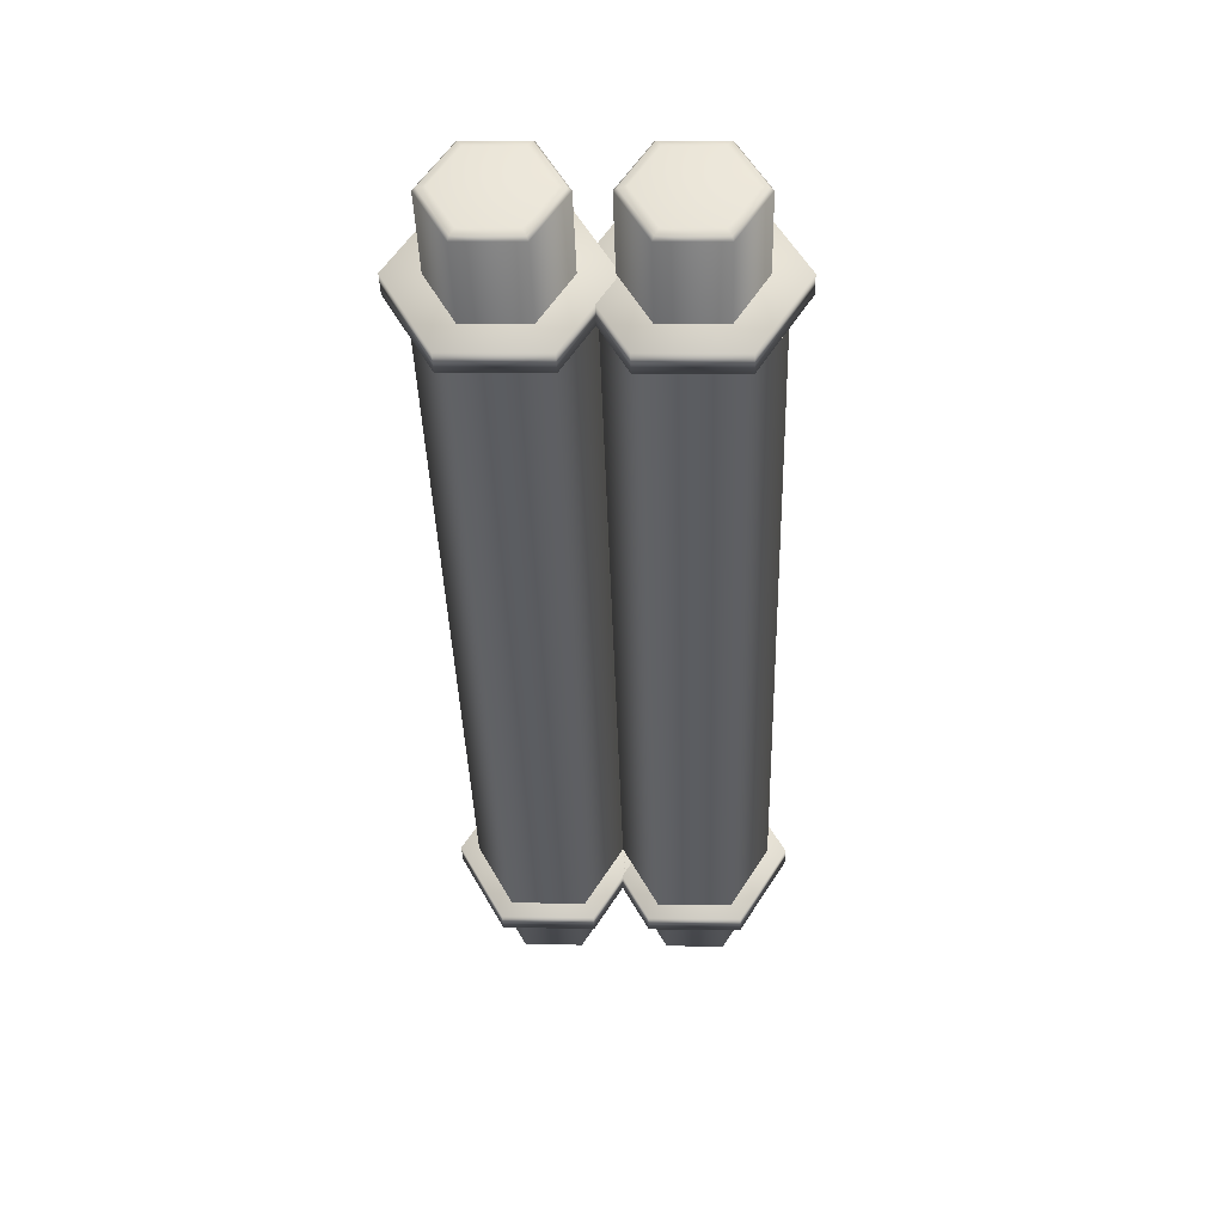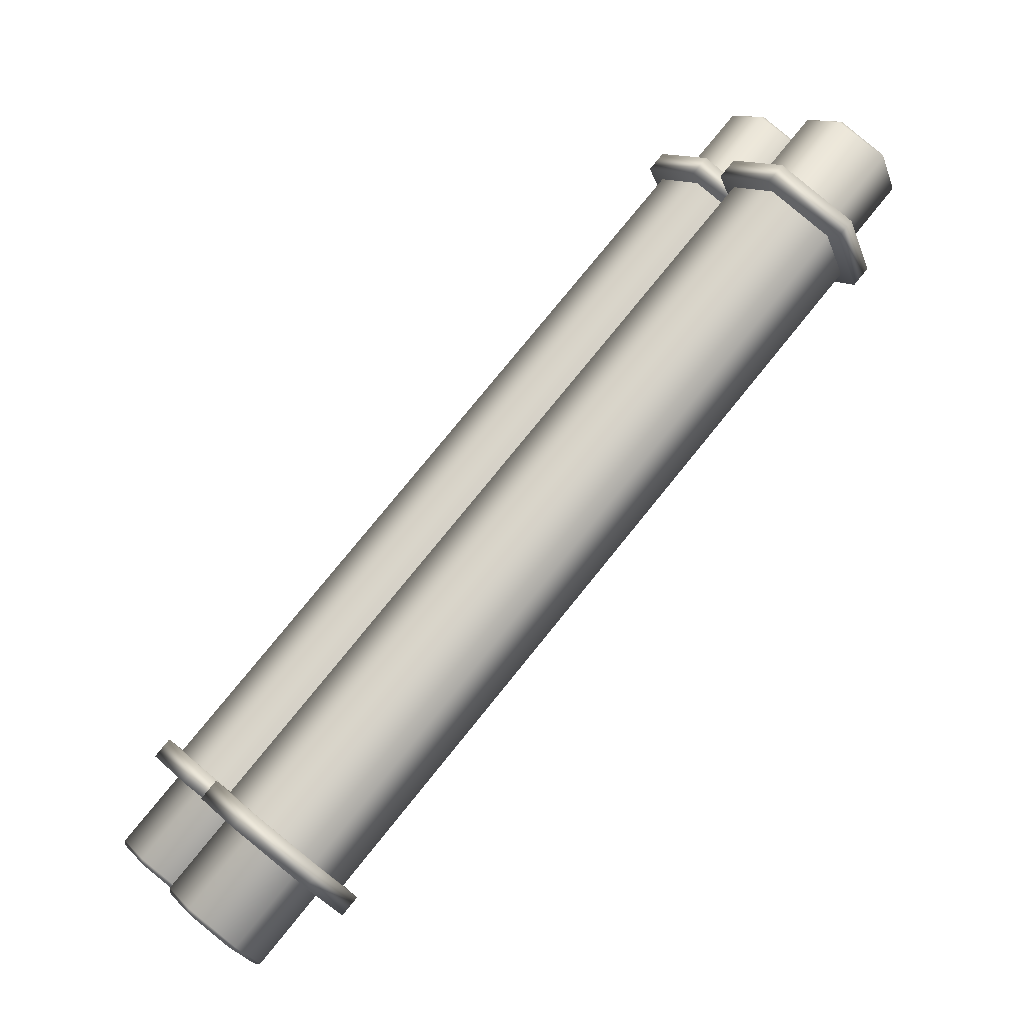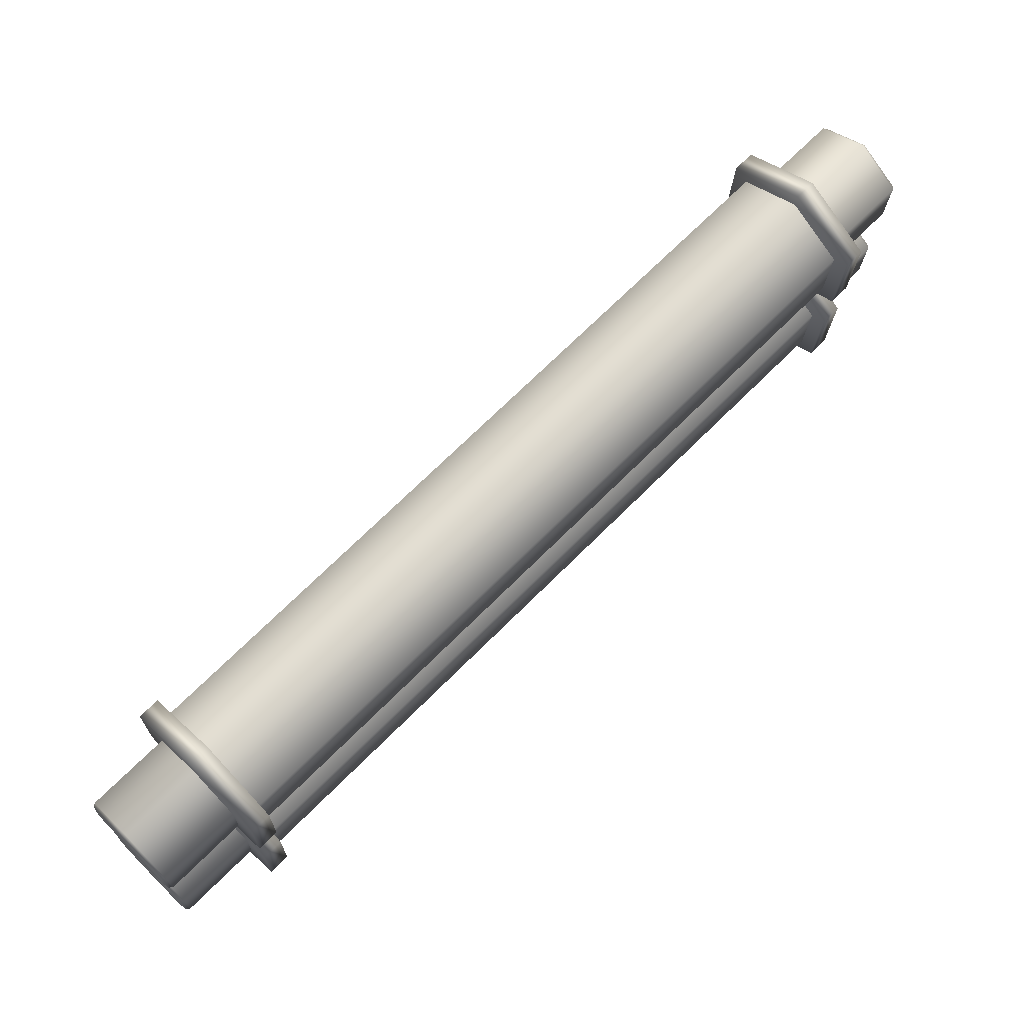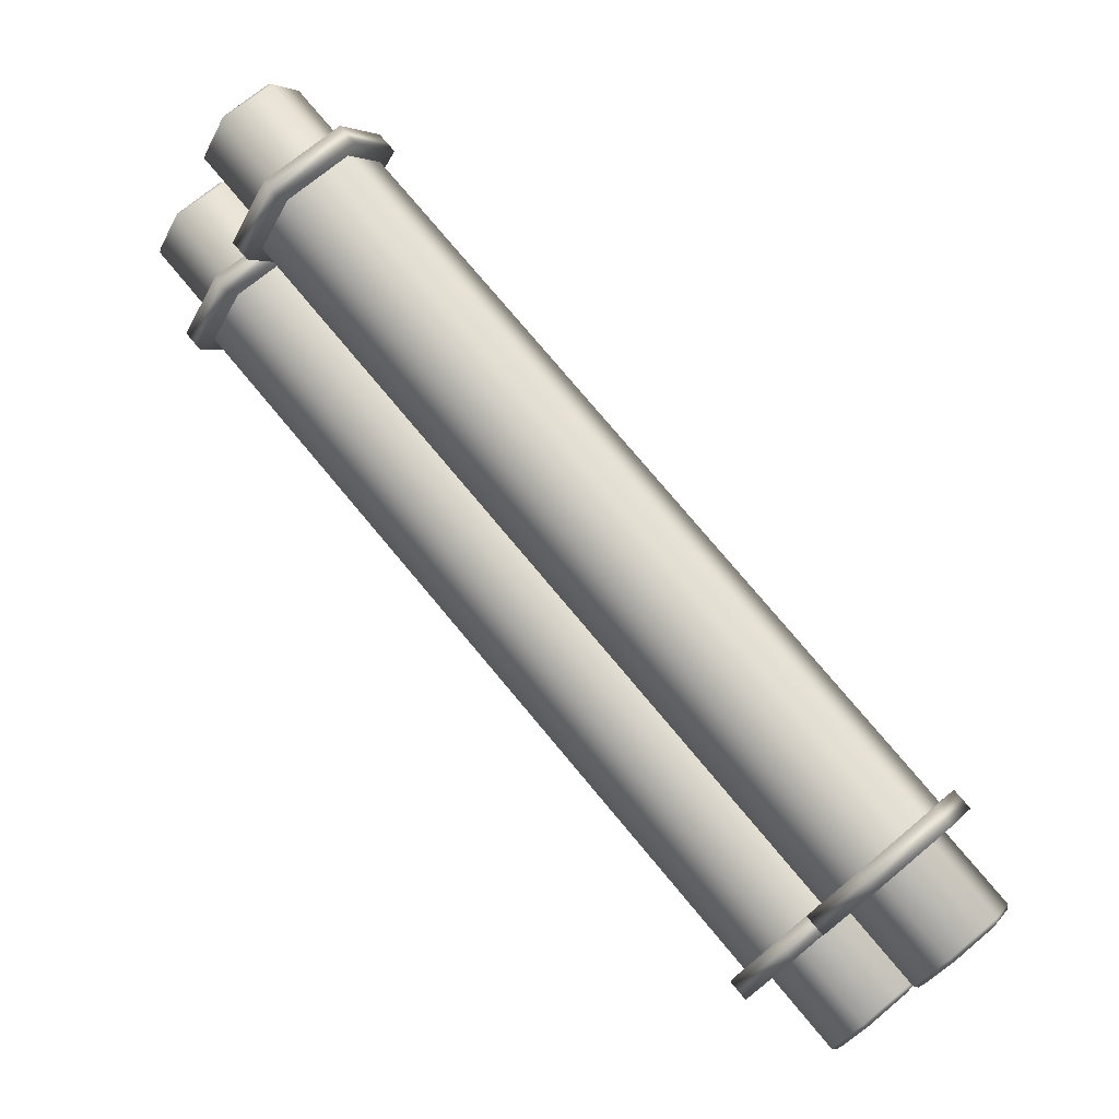
<metadata>
{"format":"obj","ext":"obj","renderer":"f3d","projection":"perspective","resolution":1024,"background":"white","views":[{"elev":9.2,"azim":-177.8,"up":"+Y"},{"elev":12.4,"azim":-117.2,"up":"+Z"},{"elev":-18.4,"azim":88.5,"up":"+Y"},{"elev":-36.1,"azim":-115.0,"up":"+Y"}]}
</metadata>
<code>
g
v 0.02 0.7425 -0.7425
v -0.03 0.6812 -0.8037
v -0.13 0.6812 -0.8037
v -0.18 0.7425 -0.7425
v -0.13 0.8037 -0.6812
v -0.03 0.8037 -0.6812
v 0.02 0.7248 -0.7248
v -0.03 0.6635 -0.786
v -0.13 0.6635 -0.786
v -0.18 0.7248 -0.7248
v -0.13 0.786 -0.6635
v -0.03 0.786 -0.6635
v 0.02 0.08839 -0.08839
v -0.03 0.02715 -0.1496
v -0.13 0.02715 -0.1496
v -0.18 0.08839 -0.08839
v -0.13 0.1496 -0.02715
v -0.03 0.1496 -0.02715
v 0.02 0.07071 -0.07071
v -0.03 0.009473 -0.1319
v -0.13 0.009473 -0.1319
v -0.18 0.07071 -0.07071
v -0.13 0.1319 -0.009473
v -0.03 0.1319 -0.009473
v 0 0.7248 -0.7248
v -0.04 0.6758 -0.7738
v -0.12 0.6758 -0.7738
v -0.16 0.7248 -0.7248
v -0.12 0.7738 -0.6758
v -0.04 0.7738 -0.6758
v 0 0.08839 -0.08839
v -0.04 0.0394 -0.1374
v -0.12 0.0394 -0.1374
v -0.16 0.08839 -0.08839
v -0.12 0.1374 -0.0394
v -0.04 0.1374 -0.0394
v -0.01938 0.8121 -0.8121
v -0.04969 0.775 -0.8493
v -0.1103 0.775 -0.8493
v -0.1406 0.8121 -0.8121
v -0.1103 0.8493 -0.775
v -0.04969 0.8493 -0.775
v -0.01938 0.001036 -0.001036
v -0.04969 -0.03609 -0.03816
v -0.1103 -0.03609 -0.03816
v -0.1406 0.001036 -0.001036
v -0.1103 0.03816 0.03609
v -0.04969 0.03816 0.03609
v -0.1325 0.8132 -0.8132
v -0.1062 0.7811 -0.8453
v -0.05377 0.7811 -0.8453
v -0.02755 0.8132 -0.8132
v -0.05377 0.8453 -0.7811
v -0.1062 0.8453 -0.7811
v -0.112 0.7704 -0.8488
v -0.144 0.8096 -0.8096
v -0.112 0.8488 -0.7704
v -0.048 0.8488 -0.7704
v -0.016 0.8096 -0.8096
v -0.048 0.7704 -0.8488
v -0.1325 2.587e-09 2.587e-09
v -0.1062 0.03212 0.03212
v -0.05377 0.03212 0.03212
v -0.02755 -4.215e-10 -4.215e-10
v -0.05377 -0.03212 -0.03212
v -0.1062 -0.03212 -0.03212
v -0.112 0.04273 0.03566
v -0.144 0.003536 -0.003536
v -0.112 -0.03566 -0.04273
v -0.048 -0.03566 -0.04273
v -0.016 0.003536 -0.003536
v -0.048 0.04273 0.03566
v -1.8e-14 0.08839 -0.08839
v -1.611e-14 0.08839 -0.08839
v -1.421e-14 0.08839 -0.08839
v -1.232e-14 0.08839 -0.08839
v -1.042e-14 0.08839 -0.08839
v -8.526e-15 0.08839 -0.08839
v -6.632e-15 0.08839 -0.08839
v -4.737e-15 0.08839 -0.08839
v -2.842e-15 0.08839 -0.08839
v -9.474e-16 0.08839 -0.08839
v 9.474e-16 0.08839 -0.08839
v 2.842e-15 0.08839 -0.08839
v 4.737e-15 0.08839 -0.08839
v 6.632e-15 0.08839 -0.08839
v 8.526e-15 0.08839 -0.08839
v 1.042e-14 0.08839 -0.08839
v 1.232e-14 0.08839 -0.08839
v 1.421e-14 0.08839 -0.08839
v 1.611e-14 0.08839 -0.08839
v 1.8e-14 0.08839 -0.08839
v -1.8e-14 0.1591 -0.1591
v -1.611e-14 0.1591 -0.1591
v -1.421e-14 0.1591 -0.1591
v -1.232e-14 0.1591 -0.1591
v -1.042e-14 0.1591 -0.1591
v -8.526e-15 0.1591 -0.1591
v -6.632e-15 0.1591 -0.1591
v -4.737e-15 0.1591 -0.1591
v -2.842e-15 0.1591 -0.1591
v -9.474e-16 0.1591 -0.1591
v 9.474e-16 0.1591 -0.1591
v 2.842e-15 0.1591 -0.1591
v 4.737e-15 0.1591 -0.1591
v 6.632e-15 0.1591 -0.1591
v 8.526e-15 0.1591 -0.1591
v 1.042e-14 0.1591 -0.1591
v 1.232e-14 0.1591 -0.1591
v 1.421e-14 0.1591 -0.1591
v 1.611e-14 0.1591 -0.1591
v 1.8e-14 0.1591 -0.1591
v -1.8e-14 0.2298 -0.2298
v -1.611e-14 0.2298 -0.2298
v -1.421e-14 0.2298 -0.2298
v -1.232e-14 0.2298 -0.2298
v -1.042e-14 0.2298 -0.2298
v -8.526e-15 0.2298 -0.2298
v -6.632e-15 0.2298 -0.2298
v -4.737e-15 0.2298 -0.2298
v -2.842e-15 0.2298 -0.2298
v -9.474e-16 0.2298 -0.2298
v 9.474e-16 0.2298 -0.2298
v 2.842e-15 0.2298 -0.2298
v 4.737e-15 0.2298 -0.2298
v 6.632e-15 0.2298 -0.2298
v 8.526e-15 0.2298 -0.2298
v 1.042e-14 0.2298 -0.2298
v 1.232e-14 0.2298 -0.2298
v 1.421e-14 0.2298 -0.2298
v 1.611e-14 0.2298 -0.2298
v 1.8e-14 0.2298 -0.2298
v -1.8e-14 0.3005 -0.3005
v -1.611e-14 0.3005 -0.3005
v -1.421e-14 0.3005 -0.3005
v -1.232e-14 0.3005 -0.3005
v -1.042e-14 0.3005 -0.3005
v -8.526e-15 0.3005 -0.3005
v -6.632e-15 0.3005 -0.3005
v -4.737e-15 0.3005 -0.3005
v -2.842e-15 0.3005 -0.3005
v -9.474e-16 0.3005 -0.3005
v 9.474e-16 0.3005 -0.3005
v 2.842e-15 0.3005 -0.3005
v 4.737e-15 0.3005 -0.3005
v 6.632e-15 0.3005 -0.3005
v 8.526e-15 0.3005 -0.3005
v 1.042e-14 0.3005 -0.3005
v 1.232e-14 0.3005 -0.3005
v 1.421e-14 0.3005 -0.3005
v 1.611e-14 0.3005 -0.3005
v 1.8e-14 0.3005 -0.3005
v -1.8e-14 0.3712 -0.3712
v -1.611e-14 0.3712 -0.3712
v -1.421e-14 0.3712 -0.3712
v -1.232e-14 0.3712 -0.3712
v -1.042e-14 0.3712 -0.3712
v -8.526e-15 0.3712 -0.3712
v -6.632e-15 0.3712 -0.3712
v -4.737e-15 0.3712 -0.3712
v -2.842e-15 0.3712 -0.3712
v -9.474e-16 0.3712 -0.3712
v 9.474e-16 0.3712 -0.3712
v 2.842e-15 0.3712 -0.3712
v 4.737e-15 0.3712 -0.3712
v 6.632e-15 0.3712 -0.3712
v 8.526e-15 0.3712 -0.3712
v 1.042e-14 0.3712 -0.3712
v 1.232e-14 0.3712 -0.3712
v 1.421e-14 0.3712 -0.3712
v 1.611e-14 0.3712 -0.3712
v 1.8e-14 0.3712 -0.3712
v -1.8e-14 0.4419 -0.4419
v -1.611e-14 0.4419 -0.4419
v -1.421e-14 0.4419 -0.4419
v -1.232e-14 0.4419 -0.4419
v -1.042e-14 0.4419 -0.4419
v -8.526e-15 0.4419 -0.4419
v -6.632e-15 0.4419 -0.4419
v -4.737e-15 0.4419 -0.4419
v -2.842e-15 0.4419 -0.4419
v -9.474e-16 0.4419 -0.4419
v 9.474e-16 0.4419 -0.4419
v 2.842e-15 0.4419 -0.4419
v 4.737e-15 0.4419 -0.4419
v 6.632e-15 0.4419 -0.4419
v 8.526e-15 0.4419 -0.4419
v 1.042e-14 0.4419 -0.4419
v 1.232e-14 0.4419 -0.4419
v 1.421e-14 0.4419 -0.4419
v 1.611e-14 0.4419 -0.4419
v 1.8e-14 0.4419 -0.4419
v -1.8e-14 0.5127 -0.5127
v -1.611e-14 0.5127 -0.5127
v -1.421e-14 0.5127 -0.5127
v -1.232e-14 0.5127 -0.5127
v -1.042e-14 0.5127 -0.5127
v -8.526e-15 0.5127 -0.5127
v -6.632e-15 0.5127 -0.5127
v -4.737e-15 0.5127 -0.5127
v -2.842e-15 0.5127 -0.5127
v -9.474e-16 0.5127 -0.5127
v 9.474e-16 0.5127 -0.5127
v 2.842e-15 0.5127 -0.5127
v 4.737e-15 0.5127 -0.5127
v 6.632e-15 0.5127 -0.5127
v 8.526e-15 0.5127 -0.5127
v 1.042e-14 0.5127 -0.5127
v 1.232e-14 0.5127 -0.5127
v 1.421e-14 0.5127 -0.5127
v 1.611e-14 0.5127 -0.5127
v 1.8e-14 0.5127 -0.5127
v -1.8e-14 0.5834 -0.5834
v -1.611e-14 0.5834 -0.5834
v -1.421e-14 0.5834 -0.5834
v -1.232e-14 0.5834 -0.5834
v -1.042e-14 0.5834 -0.5834
v -8.526e-15 0.5834 -0.5834
v -6.632e-15 0.5834 -0.5834
v -4.737e-15 0.5834 -0.5834
v -2.842e-15 0.5834 -0.5834
v -9.474e-16 0.5834 -0.5834
v 9.474e-16 0.5834 -0.5834
v 2.842e-15 0.5834 -0.5834
v 4.737e-15 0.5834 -0.5834
v 6.632e-15 0.5834 -0.5834
v 8.526e-15 0.5834 -0.5834
v 1.042e-14 0.5834 -0.5834
v 1.232e-14 0.5834 -0.5834
v 1.421e-14 0.5834 -0.5834
v 1.611e-14 0.5834 -0.5834
v 1.8e-14 0.5834 -0.5834
v -1.8e-14 0.6541 -0.6541
v -1.611e-14 0.6541 -0.6541
v -1.421e-14 0.6541 -0.6541
v -1.232e-14 0.6541 -0.6541
v -1.042e-14 0.6541 -0.6541
v -8.526e-15 0.6541 -0.6541
v -6.632e-15 0.6541 -0.6541
v -4.737e-15 0.6541 -0.6541
v -2.842e-15 0.6541 -0.6541
v -9.474e-16 0.6541 -0.6541
v 9.474e-16 0.6541 -0.6541
v 2.842e-15 0.6541 -0.6541
v 4.737e-15 0.6541 -0.6541
v 6.632e-15 0.6541 -0.6541
v 8.526e-15 0.6541 -0.6541
v 1.042e-14 0.6541 -0.6541
v 1.232e-14 0.6541 -0.6541
v 1.421e-14 0.6541 -0.6541
v 1.611e-14 0.6541 -0.6541
v 1.8e-14 0.6541 -0.6541
v -1.8e-14 0.7248 -0.7248
v -1.611e-14 0.7248 -0.7248
v -1.421e-14 0.7248 -0.7248
v -1.232e-14 0.7248 -0.7248
v -1.042e-14 0.7248 -0.7248
v -8.526e-15 0.7248 -0.7248
v -6.632e-15 0.7248 -0.7248
v -4.737e-15 0.7248 -0.7248
v -2.842e-15 0.7248 -0.7248
v -9.474e-16 0.7248 -0.7248
v 9.474e-16 0.7248 -0.7248
v 2.842e-15 0.7248 -0.7248
v 4.737e-15 0.7248 -0.7248
v 6.632e-15 0.7248 -0.7248
v 8.526e-15 0.7248 -0.7248
v 1.042e-14 0.7248 -0.7248
v 1.232e-14 0.7248 -0.7248
v 1.421e-14 0.7248 -0.7248
v 1.611e-14 0.7248 -0.7248
v 1.8e-14 0.7248 -0.7248
v 0.18 0.7425 -0.7425
v 0.13 0.6812 -0.8037
v 0.03 0.6812 -0.8037
v -0.02 0.7425 -0.7425
v 0.03 0.8037 -0.6812
v 0.13 0.8037 -0.6812
v 0.18 0.7248 -0.7248
v 0.13 0.6635 -0.786
v 0.03 0.6635 -0.786
v -0.02 0.7248 -0.7248
v 0.03 0.786 -0.6635
v 0.13 0.786 -0.6635
v 0.18 0.08839 -0.08839
v 0.13 0.02715 -0.1496
v 0.03 0.02715 -0.1496
v -0.02 0.08839 -0.08839
v 0.03 0.1496 -0.02715
v 0.13 0.1496 -0.02715
v 0.18 0.07071 -0.07071
v 0.13 0.009473 -0.1319
v 0.03 0.009473 -0.1319
v -0.02 0.07071 -0.07071
v 0.03 0.1319 -0.009473
v 0.13 0.1319 -0.009473
v 0.16 0.7248 -0.7248
v 0.12 0.6758 -0.7738
v 0.04 0.6758 -0.7738
v 0 0.7248 -0.7248
v 0.04 0.7738 -0.6758
v 0.12 0.7738 -0.6758
v 0.16 0.08839 -0.08839
v 0.12 0.0394 -0.1374
v 0.04 0.0394 -0.1374
v 0 0.08839 -0.08839
v 0.04 0.1374 -0.0394
v 0.12 0.1374 -0.0394
v 0.1406 0.8121 -0.8121
v 0.1103 0.775 -0.8493
v 0.04969 0.775 -0.8493
v 0.01938 0.8121 -0.8121
v 0.04969 0.8493 -0.775
v 0.1103 0.8493 -0.775
v 0.1406 0.001036 -0.001036
v 0.1103 -0.03609 -0.03816
v 0.04969 -0.03609 -0.03816
v 0.01938 0.001036 -0.001036
v 0.04969 0.03816 0.03609
v 0.1103 0.03816 0.03609
v 0.02755 0.8132 -0.8132
v 0.05377 0.7811 -0.8453
v 0.1062 0.7811 -0.8453
v 0.1325 0.8132 -0.8132
v 0.1062 0.8453 -0.7811
v 0.05377 0.8453 -0.7811
v 0.048 0.7704 -0.8488
v 0.016 0.8096 -0.8096
v 0.048 0.8488 -0.7704
v 0.112 0.8488 -0.7704
v 0.144 0.8096 -0.8096
v 0.112 0.7704 -0.8488
v 0.02755 2.587e-09 2.587e-09
v 0.05377 0.03212 0.03212
v 0.1062 0.03212 0.03212
v 0.1325 -4.215e-10 -4.215e-10
v 0.1062 -0.03212 -0.03212
v 0.05377 -0.03212 -0.03212
v 0.048 0.04273 0.03566
v 0.016 0.003536 -0.003536
v 0.048 -0.03566 -0.04273
v 0.112 -0.03566 -0.04273
v 0.144 0.003536 -0.003536
v 0.112 0.04273 0.03566
g Rolls
f 6 1 2 3 4 5
f 7 12 11 10 9 8
f 1 7 8 2
f 2 8 9 3
f 3 9 10 4
f 4 10 11 5
f 5 11 12 6
f 6 12 7 1
f 18 13 14 15 16 17
f 19 24 23 22 21 20
f 13 19 20 14
f 14 20 21 15
f 15 21 22 16
f 16 22 23 17
f 17 23 24 18
f 18 24 19 13
f 25 31 32 26
f 26 32 33 27
f 27 33 34 28
f 28 34 35 29
f 29 35 36 30
f 30 36 31 25
f 50 39 40 49
f 51 38 39 50
f 52 37 38 51
f 53 42 37 52
f 54 41 42 53
f 49 40 41 54
f 56 40 39 55
f 57 41 40 56
f 58 42 41 57
f 59 37 42 58
f 60 38 37 59
f 55 39 38 60
f 62 47 46 61
f 63 48 47 62
f 64 43 48 63
f 65 44 43 64
f 66 45 44 65
f 61 46 45 66
f 68 46 47 67
f 69 45 46 68
f 70 44 45 69
f 71 43 44 70
f 72 48 43 71
f 67 47 48 72
f 53 52 51 50 49 54
f 63 62 61 66 65 64
f 60 59 71 70
f 60 70 69 55
f 56 55 69 68
f 57 56 68 67
f 57 67 72 58
f 59 58 72 71
f 278 273 274 275 276 277
f 279 284 283 282 281 280
f 273 279 280 274
f 274 280 281 275
f 275 281 282 276
f 276 282 283 277
f 277 283 284 278
f 278 284 279 273
f 290 285 286 287 288 289
f 291 296 295 294 293 292
f 285 291 292 286
f 286 292 293 287
f 287 293 294 288
f 288 294 295 289
f 289 295 296 290
f 290 296 291 285
f 297 303 304 298
f 298 304 305 299
f 299 305 306 300
f 300 306 307 301
f 301 307 308 302
f 302 308 303 297
f 322 311 312 321
f 323 310 311 322
f 324 309 310 323
f 325 314 309 324
f 326 313 314 325
f 321 312 313 326
f 328 312 311 327
f 329 313 312 328
f 330 314 313 329
f 331 309 314 330
f 332 310 309 331
f 327 311 310 332
f 334 319 318 333
f 335 320 319 334
f 336 315 320 335
f 337 316 315 336
f 338 317 316 337
f 333 318 317 338
f 340 318 319 339
f 341 317 318 340
f 342 316 317 341
f 343 315 316 342
f 344 320 315 343
f 339 319 320 344
f 325 324 323 322 321 326
f 335 334 333 338 337 336
f 332 331 343 342
f 332 342 341 327
f 328 327 341 340
f 329 328 340 339
f 329 339 344 330
f 331 330 344 343
g paper
f 73 74 94 93
f 74 75 95 94
f 75 76 96 95
f 76 77 97 96
f 77 78 98 97
f 78 79 99 98
f 79 80 100 99
f 80 81 101 100
f 81 82 102 101
f 82 83 103 102
f 83 84 104 103
f 84 85 105 104
f 85 86 106 105
f 86 87 107 106
f 87 88 108 107
f 88 89 109 108
f 89 90 110 109
f 90 91 111 110
f 91 92 112 111
f 93 94 114 113
f 94 95 115 114
f 95 96 116 115
f 96 97 117 116
f 97 98 118 117
f 98 99 119 118
f 99 100 120 119
f 100 101 121 120
f 101 102 122 121
f 102 103 123 122
f 103 104 124 123
f 104 105 125 124
f 105 106 126 125
f 106 107 127 126
f 107 108 128 127
f 108 109 129 128
f 109 110 130 129
f 110 111 131 130
f 111 112 132 131
f 113 114 134 133
f 114 115 135 134
f 115 116 136 135
f 116 117 137 136
f 117 118 138 137
f 118 119 139 138
f 119 120 140 139
f 120 121 141 140
f 121 122 142 141
f 122 123 143 142
f 123 124 144 143
f 124 125 145 144
f 125 126 146 145
f 126 127 147 146
f 127 128 148 147
f 128 129 149 148
f 129 130 150 149
f 130 131 151 150
f 131 132 152 151
f 133 134 154 153
f 134 135 155 154
f 135 136 156 155
f 136 137 157 156
f 137 138 158 157
f 138 139 159 158
f 139 140 160 159
f 140 141 161 160
f 141 142 162 161
f 142 143 163 162
f 143 144 164 163
f 144 145 165 164
f 145 146 166 165
f 146 147 167 166
f 147 148 168 167
f 148 149 169 168
f 149 150 170 169
f 150 151 171 170
f 151 152 172 171
f 153 154 174 173
f 154 155 175 174
f 155 156 176 175
f 156 157 177 176
f 157 158 178 177
f 158 159 179 178
f 159 160 180 179
f 160 161 181 180
f 161 162 182 181
f 162 163 183 182
f 163 164 184 183
f 164 165 185 184
f 165 166 186 185
f 166 167 187 186
f 167 168 188 187
f 168 169 189 188
f 169 170 190 189
f 170 171 191 190
f 171 172 192 191
f 173 174 194 193
f 174 175 195 194
f 175 176 196 195
f 176 177 197 196
f 177 178 198 197
f 178 179 199 198
f 179 180 200 199
f 180 181 201 200
f 181 182 202 201
f 182 183 203 202
f 183 184 204 203
f 184 185 205 204
f 185 186 206 205
f 186 187 207 206
f 187 188 208 207
f 188 189 209 208
f 189 190 210 209
f 190 191 211 210
f 191 192 212 211
f 193 194 214 213
f 194 195 215 214
f 195 196 216 215
f 196 197 217 216
f 197 198 218 217
f 198 199 219 218
f 199 200 220 219
f 200 201 221 220
f 201 202 222 221
f 202 203 223 222
f 203 204 224 223
f 204 205 225 224
f 205 206 226 225
f 206 207 227 226
f 207 208 228 227
f 208 209 229 228
f 209 210 230 229
f 210 211 231 230
f 211 212 232 231
f 213 214 234 233
f 214 215 235 234
f 215 216 236 235
f 216 217 237 236
f 217 218 238 237
f 218 219 239 238
f 219 220 240 239
f 220 221 241 240
f 221 222 242 241
f 222 223 243 242
f 223 224 244 243
f 224 225 245 244
f 225 226 246 245
f 226 227 247 246
f 227 228 248 247
f 228 229 249 248
f 229 230 250 249
f 230 231 251 250
f 231 232 252 251
f 233 234 254 253
f 234 235 255 254
f 235 236 256 255
f 236 237 257 256
f 237 238 258 257
f 238 239 259 258
f 239 240 260 259
f 240 241 261 260
f 241 242 262 261
f 242 243 263 262
f 243 244 264 263
f 244 245 265 264
f 245 246 266 265
f 246 247 267 266
f 247 248 268 267
f 248 249 269 268
f 249 250 270 269
f 250 251 271 270
f 251 252 272 271

</code>
